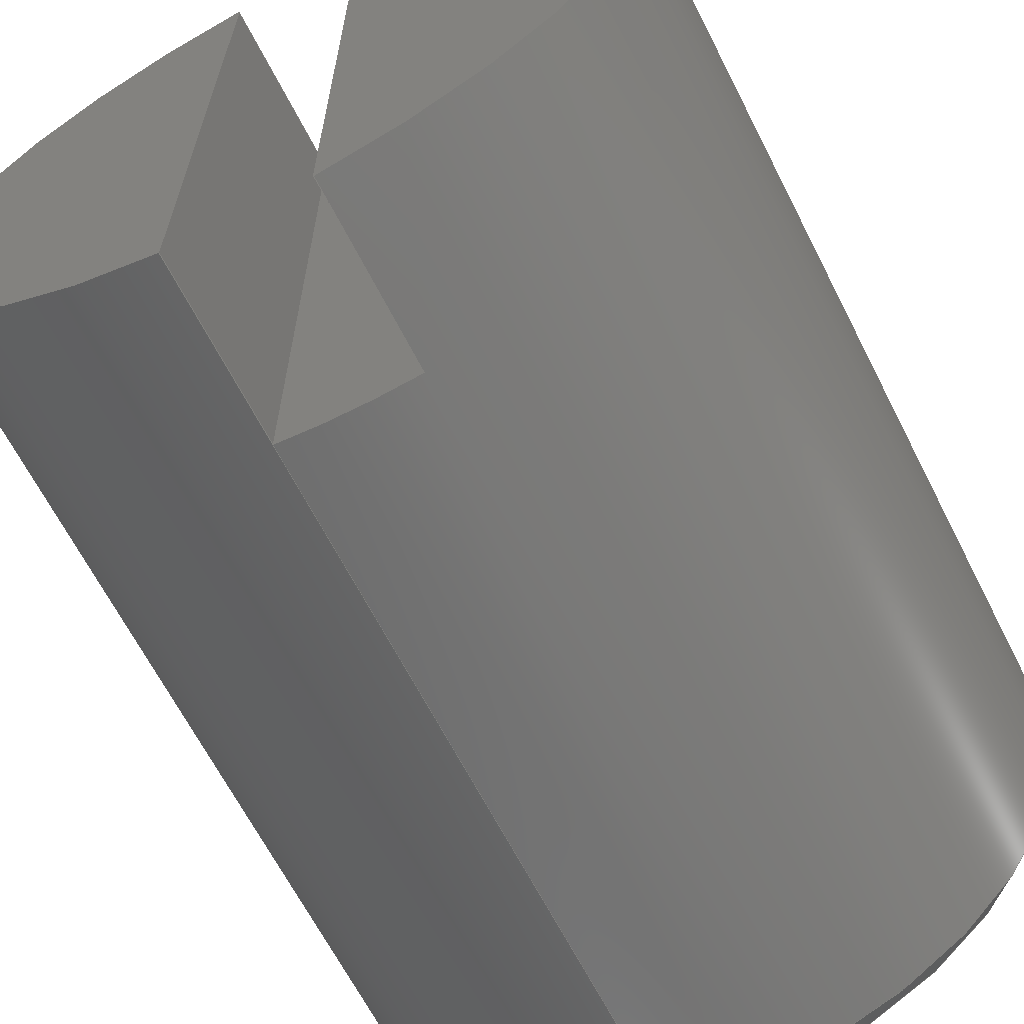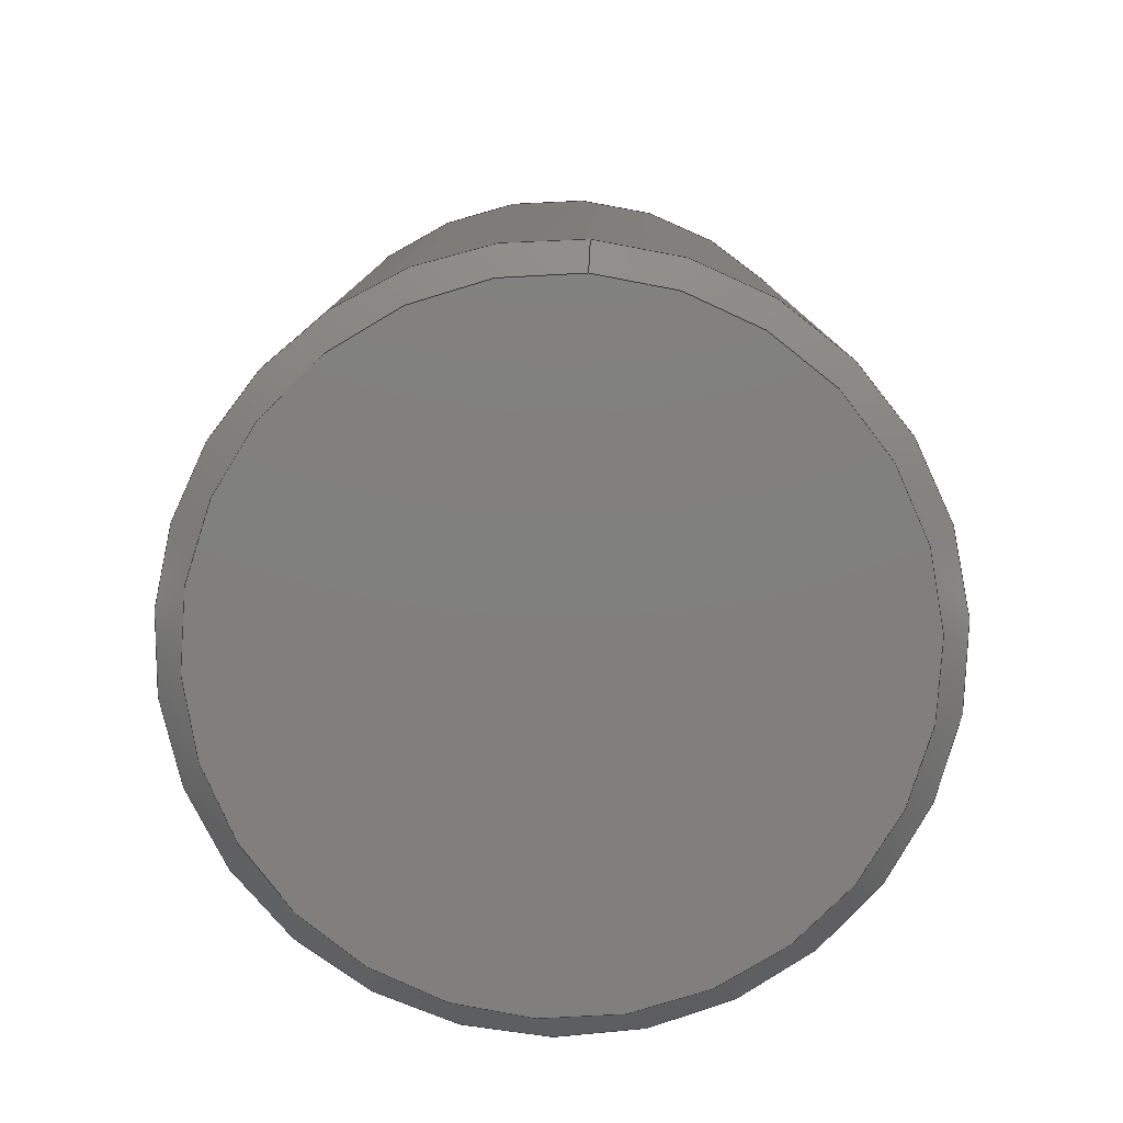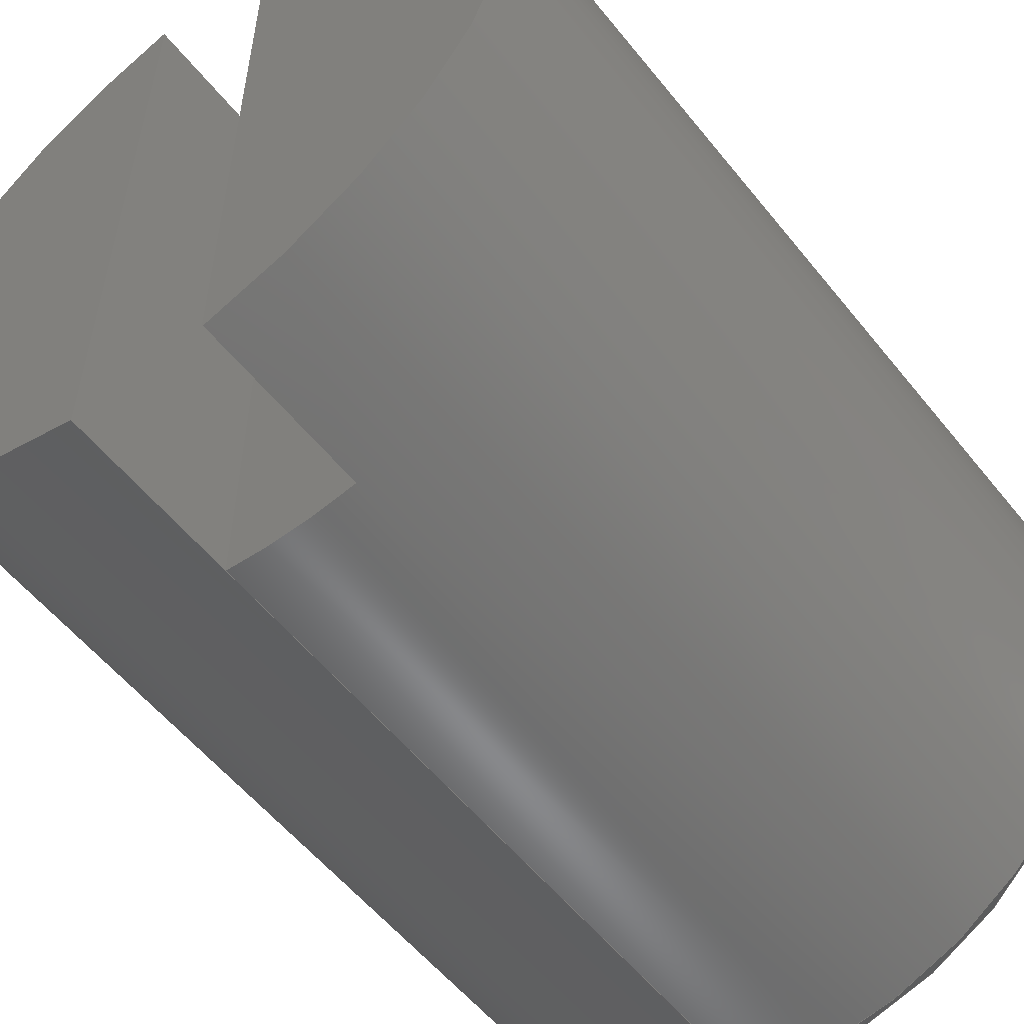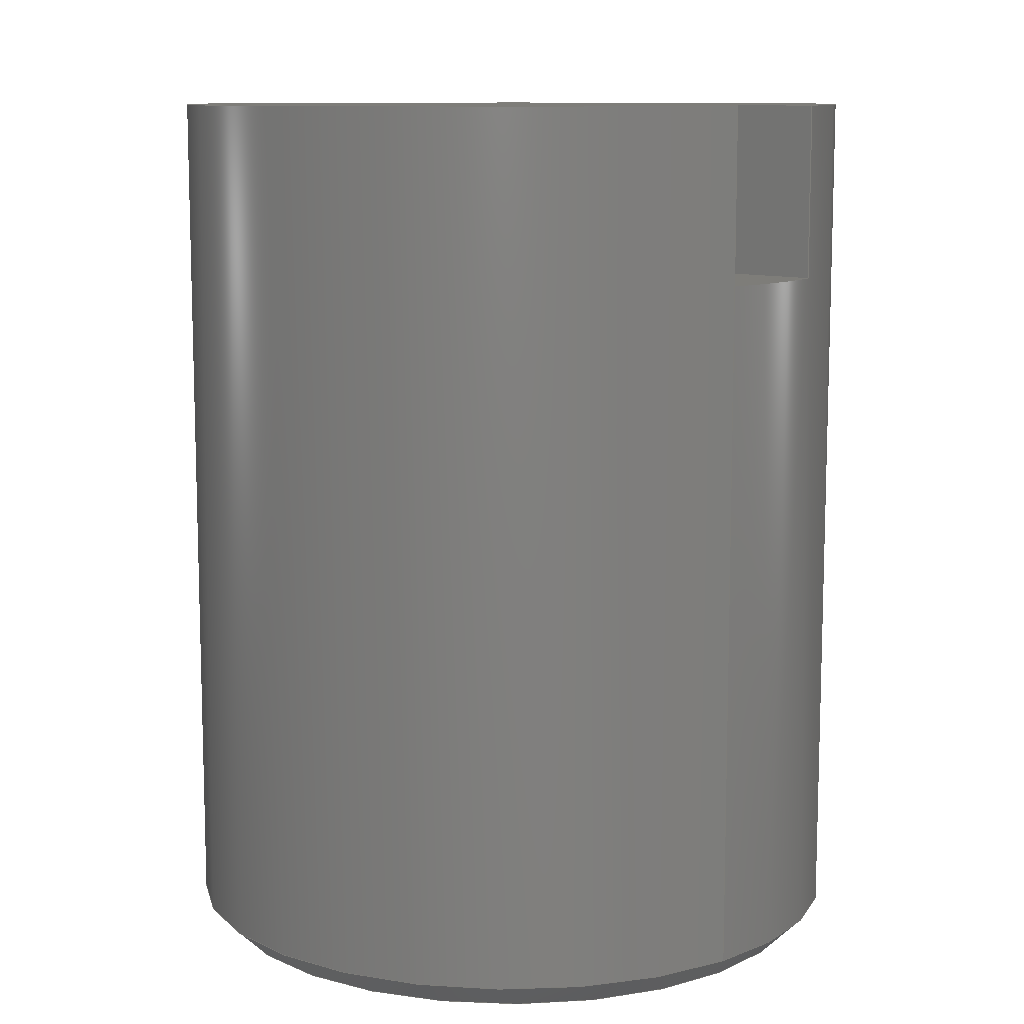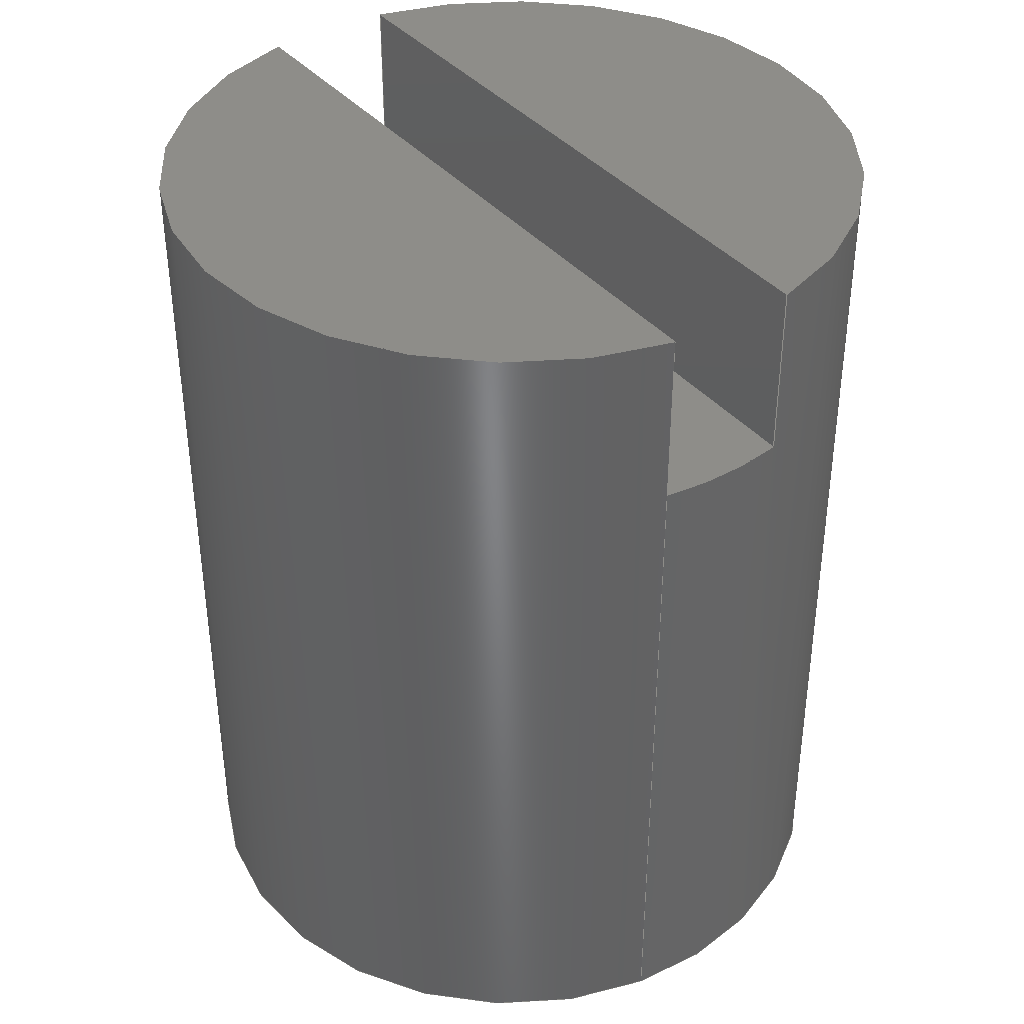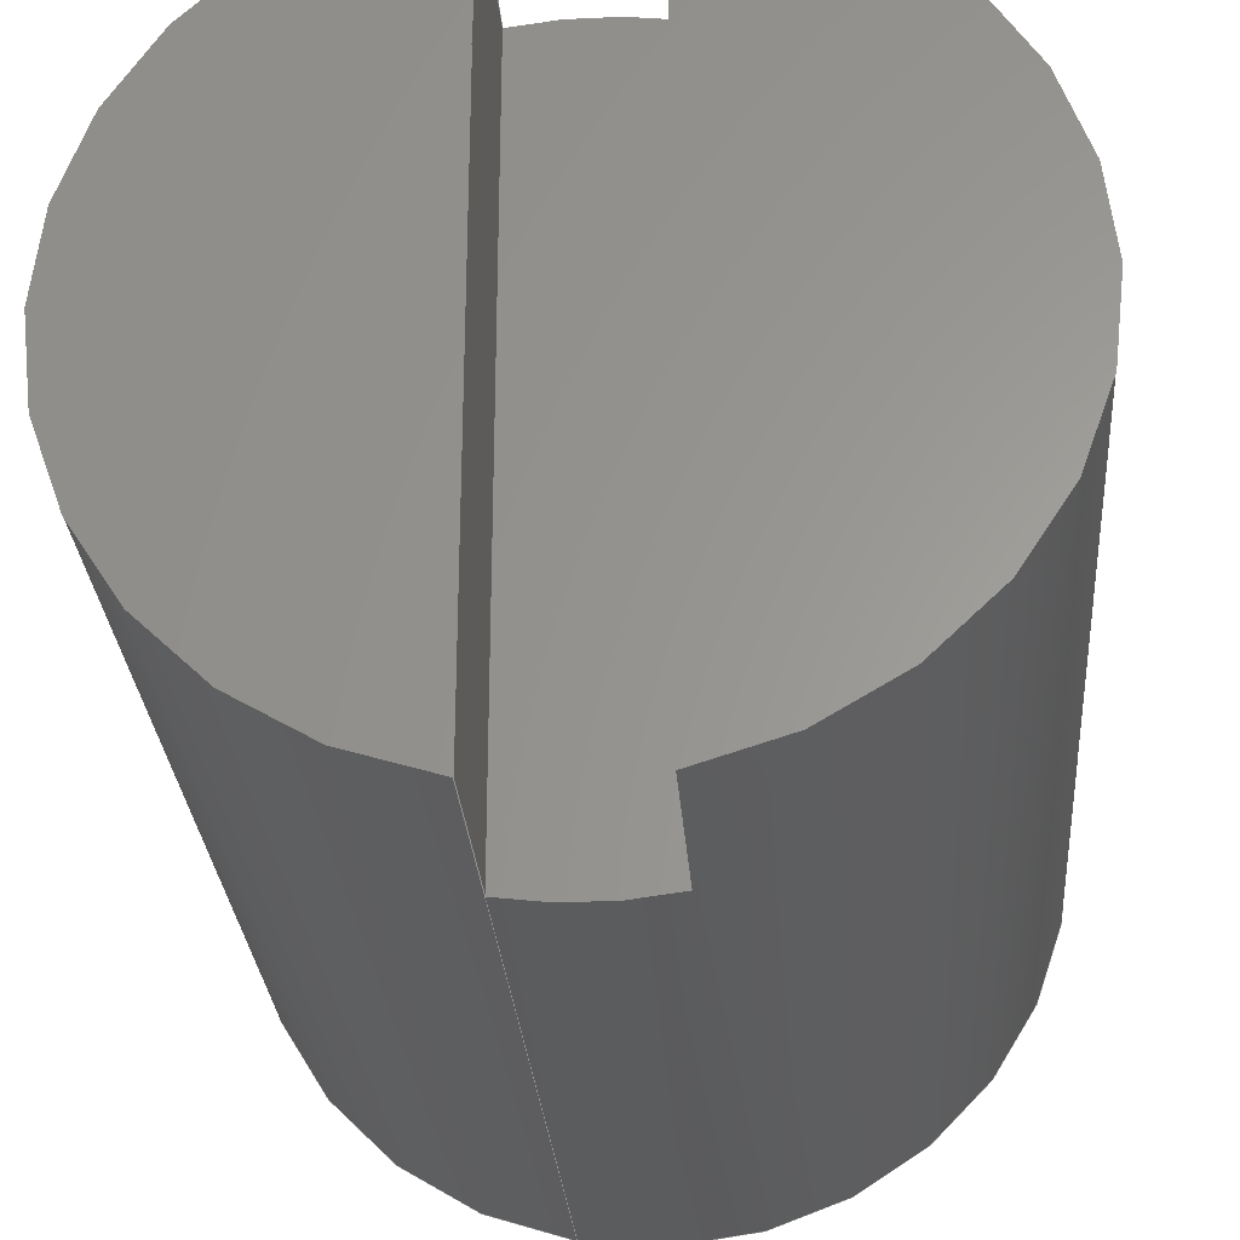
<metadata>
{"format":"step","ext":"step","renderer":"f3d","projection":"perspective","resolution":1024,"background":"white","views":[{"elev":-65.2,"azim":27.0,"up":"+Y"},{"elev":-79.8,"azim":86.1,"up":"+Z"},{"elev":-56.1,"azim":38.1,"up":"+Y"},{"elev":10.3,"azim":-49.6,"up":"+Z"},{"elev":38.8,"azim":-35.4,"up":"+Z"},{"elev":-28.2,"azim":4.2,"up":"+Y"}]}
</metadata>
<code>
ISO-10303-21;
DATA;
#1=SHAPE_REPRESENTATION_RELATIONSHIP('SRR','None',#220,#2);
#2=ADVANCED_BREP_SHAPE_REPRESENTATION($,(#123),#211);
#3=CYLINDRICAL_SURFACE($,#137,4);
#4=FACE_BOUND($,#27,.T.);
#5=FACE_BOUND($,#29,.T.);
#6=CONICAL_SURFACE($,#134,3.85,45);
#7=CIRCLE($,#128,4);
#8=CIRCLE($,#129,4);
#9=CIRCLE($,#131,4);
#10=CIRCLE($,#133,4);
#11=CIRCLE($,#135,4);
#12=CIRCLE($,#136,3.7);
#13=FACE_OUTER_BOUND($,#21,.T.);
#14=FACE_OUTER_BOUND($,#22,.T.);
#15=FACE_OUTER_BOUND($,#23,.T.);
#16=FACE_OUTER_BOUND($,#24,.T.);
#17=FACE_OUTER_BOUND($,#25,.T.);
#18=FACE_OUTER_BOUND($,#26,.T.);
#19=FACE_OUTER_BOUND($,#28,.T.);
#20=FACE_OUTER_BOUND($,#30,.T.);
#21=EDGE_LOOP($,(#71,#72,#73,#74));
#22=EDGE_LOOP($,(#75,#76,#77,#78));
#23=EDGE_LOOP($,(#79,#80,#81,#82));
#24=EDGE_LOOP($,(#83,#84));
#25=EDGE_LOOP($,(#85,#86));
#26=EDGE_LOOP($,(#87));
#27=EDGE_LOOP($,(#88));
#28=EDGE_LOOP($,(#89,#90,#91,#92,#93,#94,#95,#96));
#29=EDGE_LOOP($,(#97));
#30=EDGE_LOOP($,(#98));
#31=LINE($,#181,#39);
#32=LINE($,#183,#40);
#33=LINE($,#185,#41);
#34=LINE($,#186,#42);
#35=LINE($,#190,#43);
#36=LINE($,#192,#44);
#37=LINE($,#194,#45);
#38=LINE($,#195,#46);
#39=VECTOR($,#143,7.858);
#40=VECTOR($,#144,2);
#41=VECTOR($,#145,7.858);
#42=VECTOR($,#146,2);
#43=VECTOR($,#149,7.858);
#44=VECTOR($,#150,2);
#45=VECTOR($,#151,7.858);
#46=VECTOR($,#152,2);
#47=VERTEX_POINT($,#179);
#48=VERTEX_POINT($,#180);
#49=VERTEX_POINT($,#182);
#50=VERTEX_POINT($,#184);
#51=VERTEX_POINT($,#188);
#52=VERTEX_POINT($,#189);
#53=VERTEX_POINT($,#191);
#54=VERTEX_POINT($,#193);
#55=VERTEX_POINT($,#204);
#56=VERTEX_POINT($,#206);
#57=EDGE_CURVE($,#47,#48,#31,.T.);
#58=EDGE_CURVE($,#49,#47,#32,.T.);
#59=EDGE_CURVE($,#50,#49,#33,.T.);
#60=EDGE_CURVE($,#48,#50,#34,.T.);
#61=EDGE_CURVE($,#51,#52,#35,.T.);
#62=EDGE_CURVE($,#53,#51,#36,.T.);
#63=EDGE_CURVE($,#54,#53,#37,.T.);
#64=EDGE_CURVE($,#52,#54,#38,.T.);
#65=EDGE_CURVE($,#51,#48,#7,.T.);
#66=EDGE_CURVE($,#47,#52,#8,.T.);
#67=EDGE_CURVE($,#54,#53,#9,.T.);
#68=EDGE_CURVE($,#50,#49,#10,.T.);
#69=EDGE_CURVE($,#55,#55,#11,.T.);
#70=EDGE_CURVE($,#56,#56,#12,.T.);
#71=ORIENTED_EDGE($,*,*,#57,.F.);
#72=ORIENTED_EDGE($,*,*,#58,.F.);
#73=ORIENTED_EDGE($,*,*,#59,.F.);
#74=ORIENTED_EDGE($,*,*,#60,.F.);
#75=ORIENTED_EDGE($,*,*,#61,.F.);
#76=ORIENTED_EDGE($,*,*,#62,.F.);
#77=ORIENTED_EDGE($,*,*,#63,.F.);
#78=ORIENTED_EDGE($,*,*,#64,.F.);
#79=ORIENTED_EDGE($,*,*,#57,.T.);
#80=ORIENTED_EDGE($,*,*,#65,.F.);
#81=ORIENTED_EDGE($,*,*,#61,.T.);
#82=ORIENTED_EDGE($,*,*,#66,.F.);
#83=ORIENTED_EDGE($,*,*,#63,.T.);
#84=ORIENTED_EDGE($,*,*,#67,.F.);
#85=ORIENTED_EDGE($,*,*,#59,.T.);
#86=ORIENTED_EDGE($,*,*,#68,.F.);
#87=ORIENTED_EDGE($,*,*,#69,.T.);
#88=ORIENTED_EDGE($,*,*,#70,.T.);
#89=ORIENTED_EDGE($,*,*,#60,.T.);
#90=ORIENTED_EDGE($,*,*,#68,.T.);
#91=ORIENTED_EDGE($,*,*,#58,.T.);
#92=ORIENTED_EDGE($,*,*,#66,.T.);
#93=ORIENTED_EDGE($,*,*,#64,.T.);
#94=ORIENTED_EDGE($,*,*,#67,.T.);
#95=ORIENTED_EDGE($,*,*,#62,.T.);
#96=ORIENTED_EDGE($,*,*,#65,.T.);
#97=ORIENTED_EDGE($,*,*,#69,.F.);
#98=ORIENTED_EDGE($,*,*,#70,.F.);
#99=PLANE($,#125);
#100=PLANE($,#126);
#101=PLANE($,#127);
#102=PLANE($,#130);
#103=PLANE($,#132);
#104=PLANE($,#138);
#105=STYLED_ITEM($,(#228),#114);
#106=STYLED_ITEM($,(#228),#115);
#107=STYLED_ITEM($,(#228),#116);
#108=STYLED_ITEM($,(#228),#117);
#109=STYLED_ITEM($,(#228),#118);
#110=STYLED_ITEM($,(#228),#119);
#111=STYLED_ITEM($,(#228),#120);
#112=STYLED_ITEM($,(#228),#121);
#113=STYLED_ITEM($,(#228),#123);
#114=ADVANCED_FACE($,(#13),#99,.F.);
#115=ADVANCED_FACE($,(#14),#100,.F.);
#116=ADVANCED_FACE($,(#15),#101,.T.);
#117=ADVANCED_FACE($,(#16),#102,.T.);
#118=ADVANCED_FACE($,(#17),#103,.T.);
#119=ADVANCED_FACE($,(#18,#4),#6,.T.);
#120=ADVANCED_FACE($,(#19,#5),#3,.T.);
#121=ADVANCED_FACE($,(#20),#104,.F.);
#122=CLOSED_SHELL($,(#114,#115,#116,#117,#118,#119,#120,#121));
#123=MANIFOLD_SOLID_BREP('Solid1',#122);
#124=AXIS2_PLACEMENT_3D('placement',#177,#139,#140);
#125=AXIS2_PLACEMENT_3D($,#178,#141,#142);
#126=AXIS2_PLACEMENT_3D($,#187,#147,#148);
#127=AXIS2_PLACEMENT_3D($,#196,#153,#154);
#128=AXIS2_PLACEMENT_3D($,#197,#155,#156);
#129=AXIS2_PLACEMENT_3D($,#198,#157,#158);
#130=AXIS2_PLACEMENT_3D($,#199,#159,#160);
#131=AXIS2_PLACEMENT_3D($,#200,#161,#162);
#132=AXIS2_PLACEMENT_3D($,#201,#163,#164);
#133=AXIS2_PLACEMENT_3D($,#202,#165,#166);
#134=AXIS2_PLACEMENT_3D($,#203,#167,#168);
#135=AXIS2_PLACEMENT_3D($,#205,#169,#170);
#136=AXIS2_PLACEMENT_3D($,#207,#171,#172);
#137=AXIS2_PLACEMENT_3D($,#208,#173,#174);
#138=AXIS2_PLACEMENT_3D($,#209,#175,#176);
#139=DIRECTION('axis',(0,0,1));
#140=DIRECTION('refdir',(1,0,0));
#141=DIRECTION('center_axis',(1,0,0));
#142=DIRECTION('ref_axis',(0,0,-1));
#143=DIRECTION($,(0,1,0));
#144=DIRECTION($,(0,0,-1));
#145=DIRECTION($,(0,-1,0));
#146=DIRECTION($,(0,0,1));
#147=DIRECTION('center_axis',(-1,0,0));
#148=DIRECTION('ref_axis',(0,0,1));
#149=DIRECTION($,(0,-1,0));
#150=DIRECTION($,(0,0,-1));
#151=DIRECTION($,(0,1,0));
#152=DIRECTION($,(0,0,1));
#153=DIRECTION('center_axis',(-8.984e-31,-1.171e-32,
1));
#154=DIRECTION('ref_axis',(1,0,0));
#155=DIRECTION('center_axis',(8.984e-31,1.171e-32,
-1));
#156=DIRECTION('ref_axis',(-1,0,0));
#157=DIRECTION('center_axis',(8.984e-31,1.171e-32,
-1));
#158=DIRECTION('ref_axis',(-1,0,0));
#159=DIRECTION('center_axis',(0,0,1));
#160=DIRECTION('ref_axis',(1,0,0));
#161=DIRECTION('center_axis',(0,0,-1));
#162=DIRECTION('ref_axis',(-1,0,0));
#163=DIRECTION('center_axis',(0,0,1));
#164=DIRECTION('ref_axis',(1,0,0));
#165=DIRECTION('center_axis',(0,0,-1));
#166=DIRECTION('ref_axis',(-1,0,0));
#167=DIRECTION('center_axis',(0,0,1));
#168=DIRECTION('ref_axis',(-1,0,0));
#169=DIRECTION('center_axis',(0,0,-1));
#170=DIRECTION('ref_axis',(-1,0,0));
#171=DIRECTION('center_axis',(0,0,1));
#172=DIRECTION('ref_axis',(-1,0,0));
#173=DIRECTION('center_axis',(0,0,1));
#174=DIRECTION('ref_axis',(-1,0,0));
#175=DIRECTION('center_axis',(0,0,1));
#176=DIRECTION('ref_axis',(1,0,0));
#177=CARTESIAN_POINT('',(0,0,0));
#178=CARTESIAN_POINT('Origin',(0.75,-3.929,10.3));
#179=CARTESIAN_POINT('',(0.75,-3.929,8.3));
#180=CARTESIAN_POINT('',(0.75,3.929,8.3));
#181=CARTESIAN_POINT($,(0.75,-3.929,8.3));
#182=CARTESIAN_POINT('',(0.75,-3.929,10.3));
#183=CARTESIAN_POINT($,(0.75,-3.929,0));
#184=CARTESIAN_POINT('',(0.75,3.929,10.3));
#185=CARTESIAN_POINT($,(0.75,-1.965,10.3));
#186=CARTESIAN_POINT($,(0.75,3.929,0));
#187=CARTESIAN_POINT('Origin',(-0.75,3.929,10.3));
#188=CARTESIAN_POINT('',(-0.75,3.929,8.3));
#189=CARTESIAN_POINT('',(-0.75,-3.929,8.3));
#190=CARTESIAN_POINT($,(-0.75,3.929,8.3));
#191=CARTESIAN_POINT('',(-0.75,3.929,10.3));
#192=CARTESIAN_POINT($,(-0.75,3.929,0));
#193=CARTESIAN_POINT('',(-0.75,-3.929,10.3));
#194=CARTESIAN_POINT($,(-0.75,1.965,10.3));
#195=CARTESIAN_POINT($,(-0.75,-3.929,0));
#196=CARTESIAN_POINT('Origin',(0,-2.705e-17,8.3));
#197=CARTESIAN_POINT('Origin',(0,0,8.3));
#198=CARTESIAN_POINT('Origin',(0,0,8.3));
#199=CARTESIAN_POINT('Origin',(0.3636,-5.934e-18,
10.3));
#200=CARTESIAN_POINT('Origin',(0,0,10.3));
#201=CARTESIAN_POINT('Origin',(0.3636,-5.934e-18,
10.3));
#202=CARTESIAN_POINT('Origin',(0,0,10.3));
#203=CARTESIAN_POINT('Origin',(0,0,0.15));
#204=CARTESIAN_POINT('',(4,-4.898e-16,0.3));
#205=CARTESIAN_POINT('Origin',(0,0,0.3));
#206=CARTESIAN_POINT('',(3.7,4.531e-16,0));
#207=CARTESIAN_POINT('Origin',(0,0,0));
#208=CARTESIAN_POINT('Origin',(0,0,0));
#209=CARTESIAN_POINT('Origin',(0.3636,-5.934e-18,
0));
#210=UNCERTAINTY_MEASURE_WITH_UNIT(LENGTH_MEASURE(0.01),#212,
'DISTANCE_ACCURACY_VALUE',
'Maximum model space distance between geometric entities at asserted c
onnectivities');
#211=(
GEOMETRIC_REPRESENTATION_CONTEXT(3)
GLOBAL_UNCERTAINTY_ASSIGNED_CONTEXT((#210))
GLOBAL_UNIT_ASSIGNED_CONTEXT((#212,#215,#213))
REPRESENTATION_CONTEXT('','3D')
);
#212=(
LENGTH_UNIT()
NAMED_UNIT(*)
SI_UNIT(.MILLI.,.METRE.)
);
#213=(
NAMED_UNIT(*)
SI_UNIT($,.STERADIAN.)
SOLID_ANGLE_UNIT()
);
#214=DIMENSIONAL_EXPONENTS(0,0,0,0,0,0,0);
#215=(
CONVERSION_BASED_UNIT('degree',#217)
NAMED_UNIT(#214)
PLANE_ANGLE_UNIT()
);
#216=(
NAMED_UNIT(*)
PLANE_ANGLE_UNIT()
SI_UNIT($,.RADIAN.)
);
#217=PLANE_ANGLE_MEASURE_WITH_UNIT(PLANE_ANGLE_MEASURE(0.01745),#216);
#218=SHAPE_DEFINITION_REPRESENTATION(#219,#220);
#219=PRODUCT_DEFINITION_SHAPE('',$,#222);
#220=SHAPE_REPRESENTATION('',(#124),#211);
#221=PRODUCT_DEFINITION_CONTEXT('3D Mechanical Parts',#225,'design');
#222=PRODUCT_DEFINITION('Terminal Screw','Terminal Screw',#223,#221);
#223=PRODUCT_DEFINITION_FORMATION('',$,#227);
#224=APPLICATION_PROTOCOL_DEFINITION('international standard',
'automotive_design',2009,#225);
#225=APPLICATION_CONTEXT(
'Core Data for Automotive Mechanical Design Process');
#226=PRODUCT_CONTEXT('3D Mechanical Parts',#225,'mechanical');
#227=PRODUCT('Terminal Screw','Terminal Screw',$,(#226));
#228=PRESENTATION_STYLE_ASSIGNMENT((#229));
#229=SURFACE_STYLE_USAGE(.BOTH.,#230);
#230=SURFACE_SIDE_STYLE($,(#231));
#231=SURFACE_STYLE_FILL_AREA(#232);
#232=FILL_AREA_STYLE($,(#233));
#233=FILL_AREA_STYLE_COLOUR($,#234);
#234=COLOUR_RGB('',0.9569,0.9569,0.9569);
ENDSEC;
END-ISO-10303-21;

</code>
